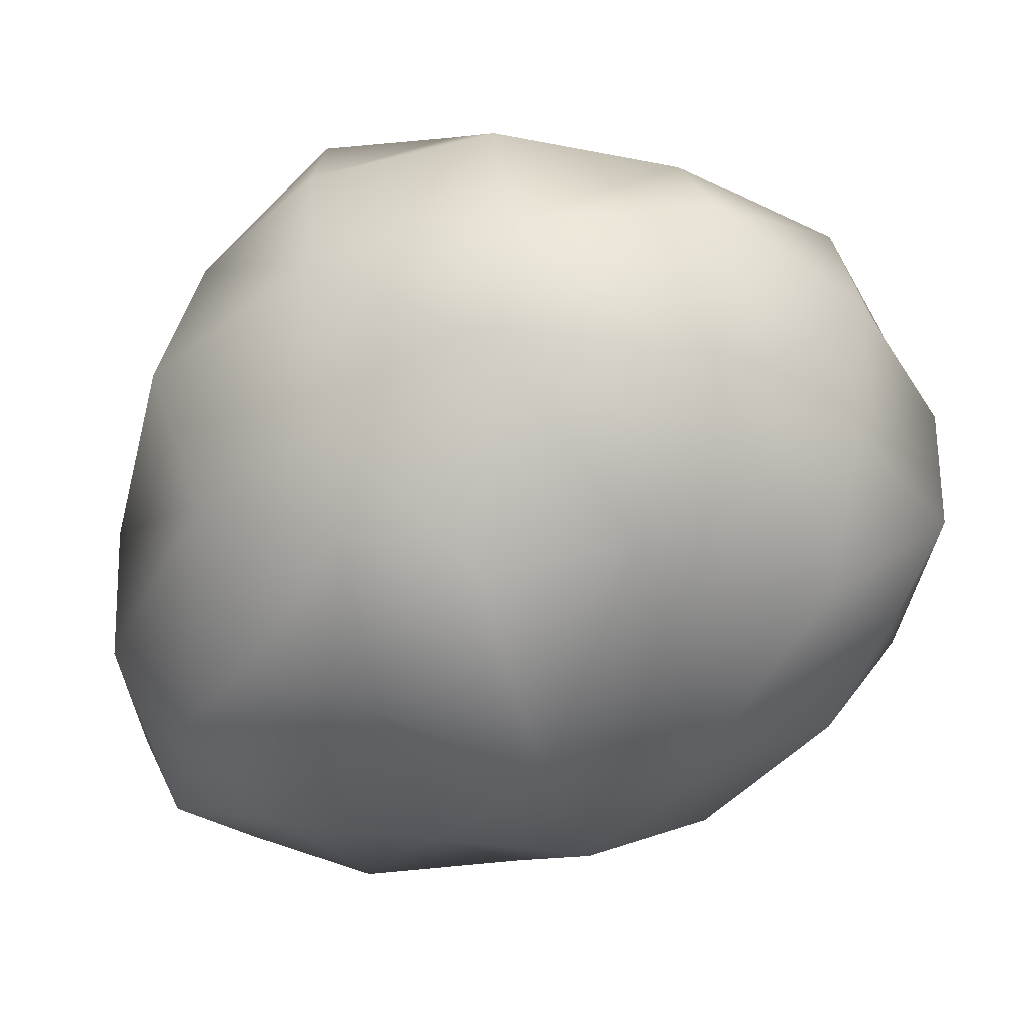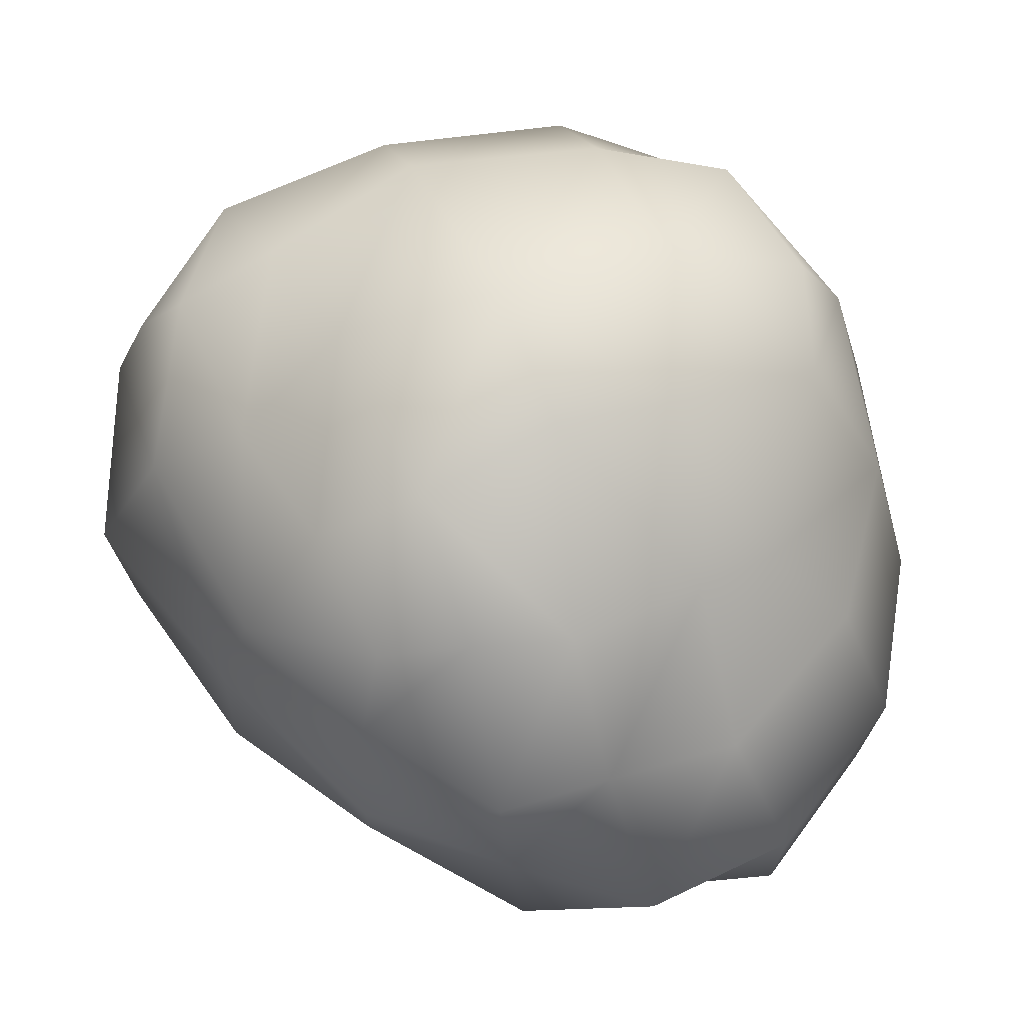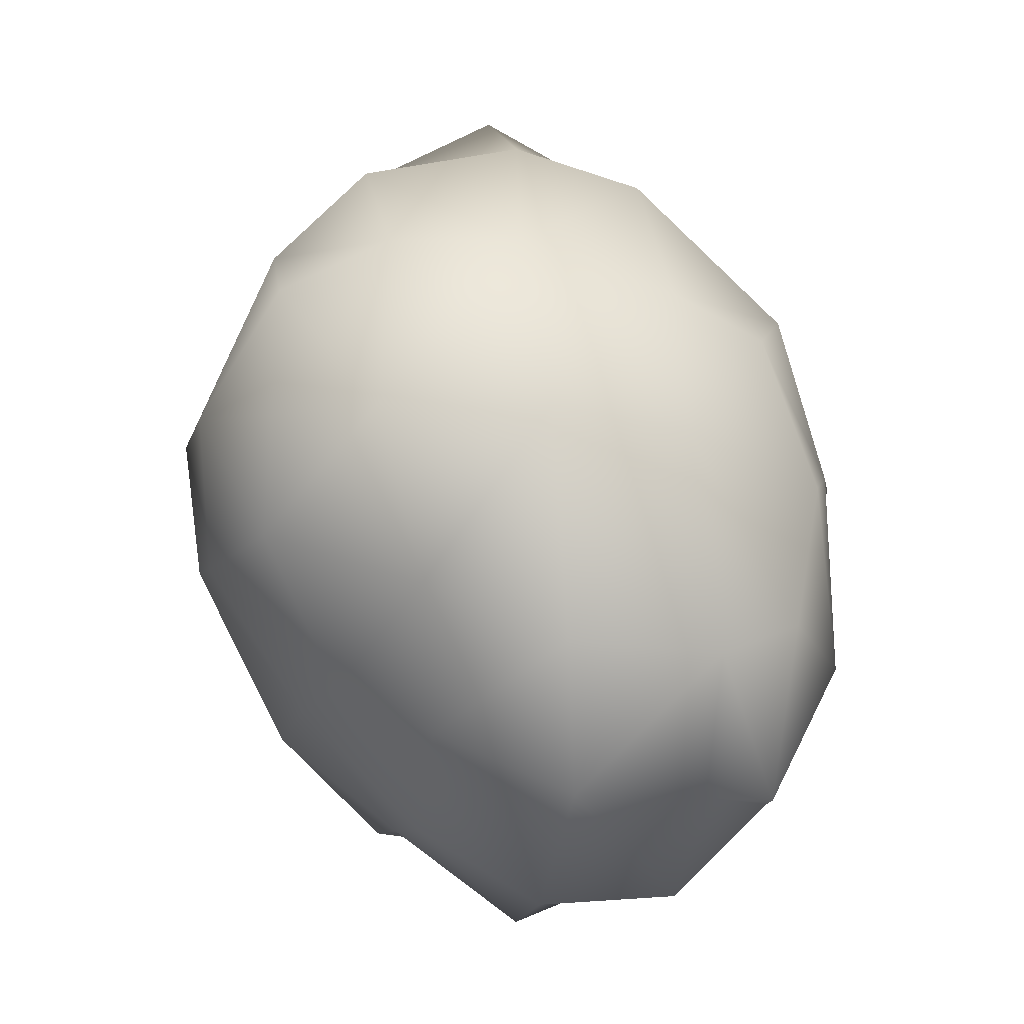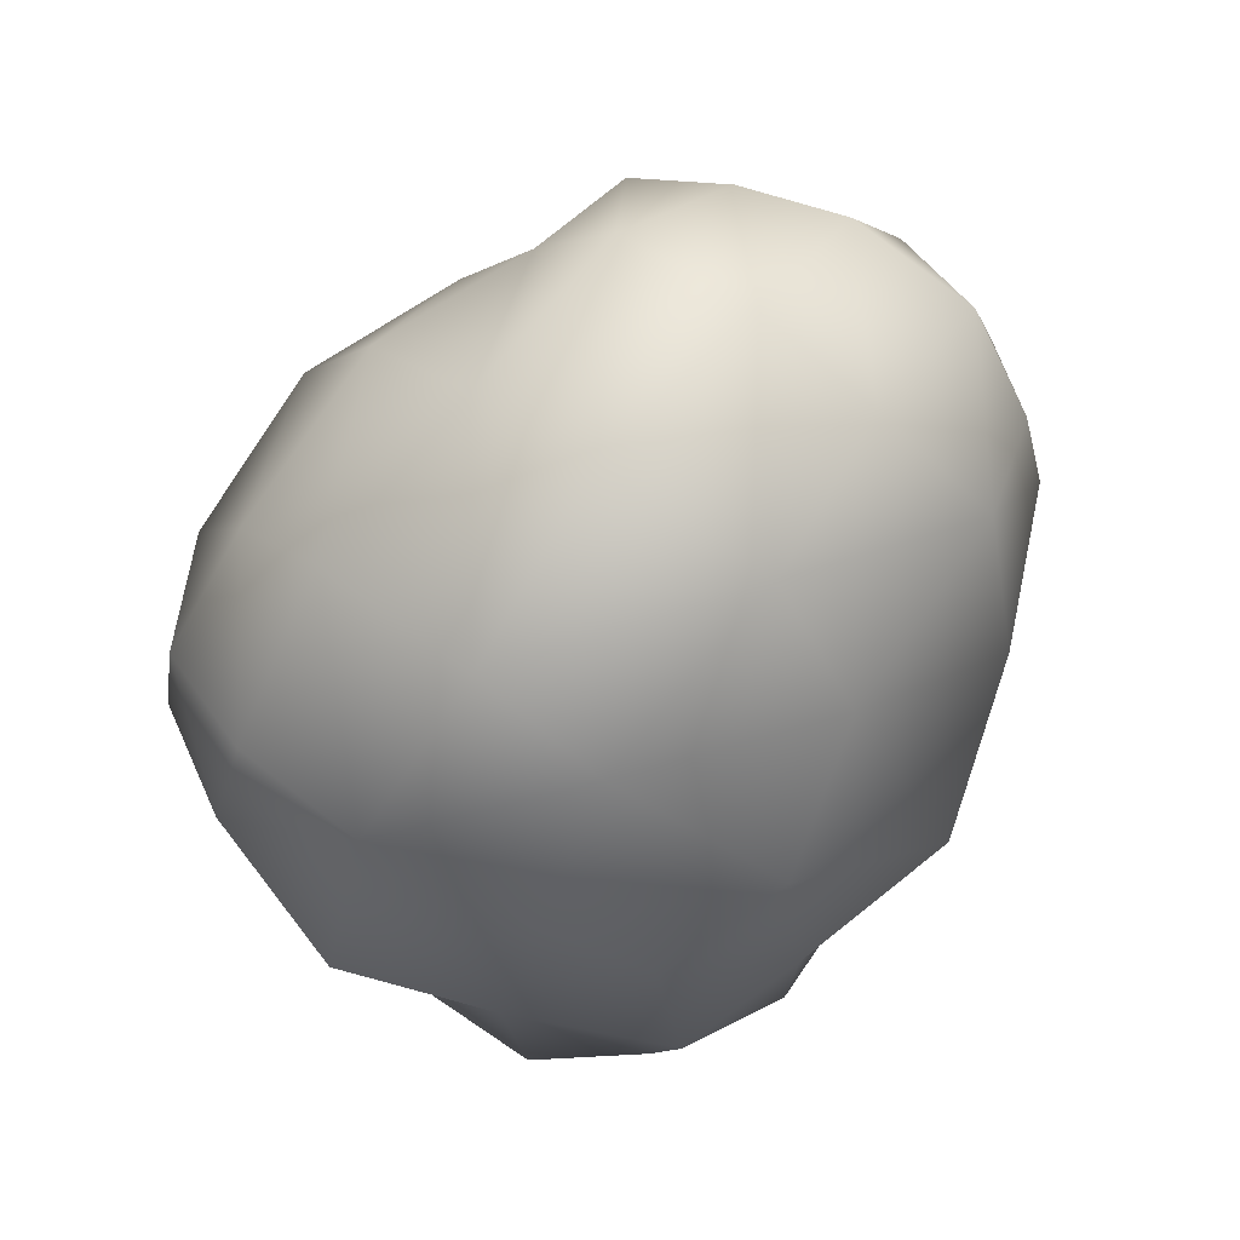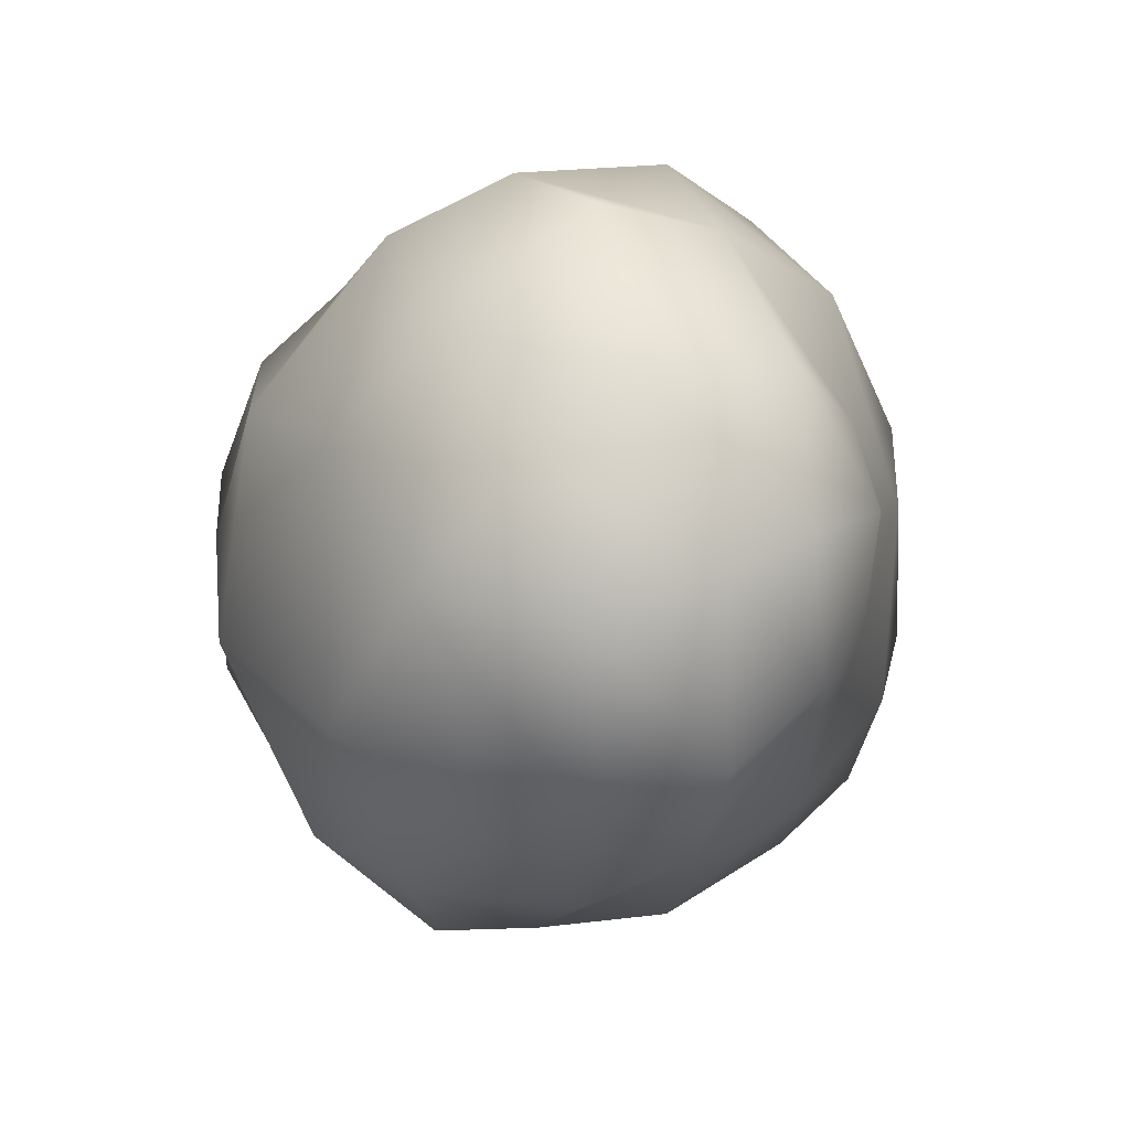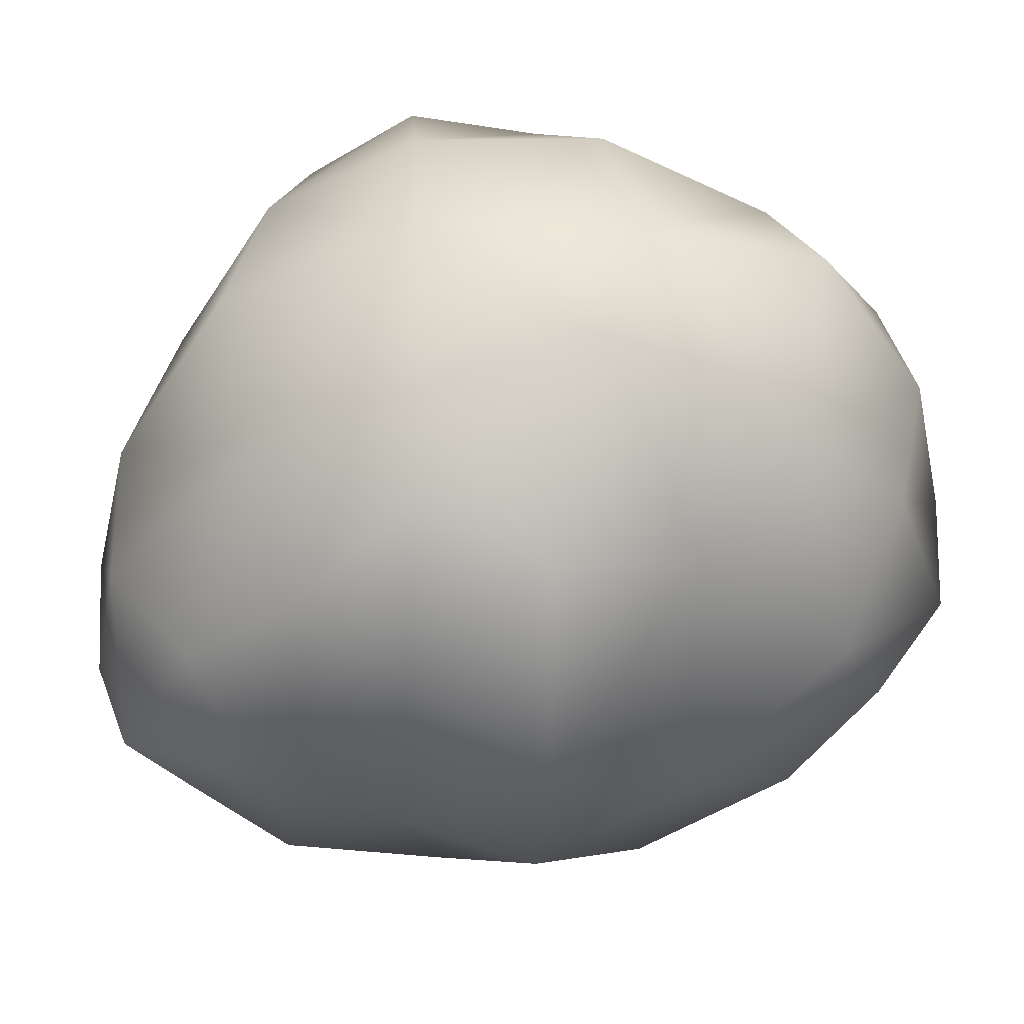
<metadata>
{"format":"obj","ext":"obj","renderer":"f3d","projection":"perspective","resolution":1024,"background":"white","views":[{"elev":-41.6,"azim":-25.4,"up":"+Y"},{"elev":65.4,"azim":159.6,"up":"+Y"},{"elev":-9.8,"azim":-95.3,"up":"+Z"},{"elev":77.0,"azim":-51.5,"up":"+Z"},{"elev":44.6,"azim":69.9,"up":"+Z"},{"elev":-43.2,"azim":-42.3,"up":"+Y"}]}
</metadata>
<code>
v -0.4466 0.05631 0.3225
v 0.5278 0.1317 0.4349
v -0.5283 0.9083 0.3721
v 0.4331 0.8135 0.5017
v -0.3411 0.7984 -0.2909
v 0.3322 0.864 -0.2546
v -0.4233 0.04709 -0.4856
v 0.3625 0.08561 -0.3071
v 0.4108 0.8182 0.2244
v -0.573 0.9168 0.1452
v -0.487 -0.02933 0.05178
v 0.5325 0.07179 0.2048
v 0.3596 0.898 -0.03341
v -0.5118 0.9281 -0.04972
v -0.5057 0.01396 -0.1914
v 0.4406 0.02747 -0.08399
v 0.1907 0.8801 -0.2961
v 0.2064 0.04802 -0.3718
v 0.2317 -0.07858 -0.1358
v 0.2913 -0.05316 0.1812
v 0.3538 0.07496 0.5134
v 0.2545 0.8441 0.5279
v 0.2125 0.9682 0.2686
v 0.1887 1.01 -0.07935
v 0.03096 0.8928 -0.3495
v -0.03741 0.0301 -0.508
v -0.03047 -0.08138 -0.1987
v 0.00625 -0.1574 0.1399
v 0.000902 0.05512 0.5153
v -0.01455 0.9279 0.5575
v -0.04078 1.081 0.1924
v -0.0499 1.05 -0.04872
v -0.3309 0.9197 0.4841
v -0.339 1.046 0.1851
v -0.2451 1.026 -0.06992
v -0.2023 0.8575 -0.321
v -0.2746 0.0292 -0.4839
v -0.2941 -0.09793 -0.2427
v -0.2764 -0.0901 0.1078
v -0.2347 -0.01682 0.4098
v -0.5802 0.721 0.4529
v -0.6628 0.7428 0.149
v -0.6218 0.666 -0.1436
v -0.4637 0.6364 -0.378
v -0.1954 0.6466 -0.5287
v 0.0299 0.6768 -0.5213
v 0.22 0.7023 -0.5179
v 0.3843 0.7148 -0.3118
v 0.509 0.6821 -0.05653
v 0.5657 0.6747 0.2882
v 0.5024 0.6672 0.5683
v 0.2945 0.7217 0.7143
v -0.01918 0.7275 0.7384
v -0.3273 0.7563 0.6489
v -0.5758 0.4967 0.4596
v -0.7306 0.4623 0.1372
v -0.6569 0.4283 -0.241
v -0.5227 0.4028 -0.4836
v -0.2528 0.4344 -0.6614
v 0.00627 0.4519 -0.6898
v 0.2158 0.4835 -0.5464
v 0.4139 0.4899 -0.3766
v 0.5662 0.4713 -0.0499
v 0.6835 0.4683 0.2941
v 0.5596 0.4975 0.5938
v 0.3118 0.4929 0.7704
v -0.01734 0.5078 0.8538
v -0.3203 0.4808 0.7058
v -0.5091 0.2231 0.3889
v -0.6228 0.2173 0.1193
v -0.635 0.1678 -0.2555
v -0.4947 0.1759 -0.4852
v -0.2537 0.1926 -0.6458
v -0.0311 0.2248 -0.5962
v 0.1963 0.2431 -0.5646
v 0.4042 0.2557 -0.3236
v 0.5725 0.2694 -0.07549
v 0.6594 0.2724 0.2493
v 0.5714 0.2787 0.5626
v 0.3215 0.2792 0.6925
v 0.03543 0.2374 0.7254
v -0.3143 0.2576 0.6395
g rock_item
f 1 40 69
f 69 40 82
f 33 34 3
f 3 34 10
f 73 37 72
f 72 37 7
f 11 39 1
f 1 39 40
f 12 78 2
f 2 78 79
f 11 1 70
f 70 1 69
f 10 34 14
f 14 34 35
f 11 70 15
f 15 70 71
f 15 38 11
f 11 38 39
f 78 12 77
f 77 12 16
f 14 35 5
f 5 35 36
f 15 71 7
f 7 71 72
f 37 38 7
f 7 38 15
f 77 16 76
f 76 16 8
f 75 76 18
f 18 76 8
f 18 8 19
f 19 8 16
f 19 16 20
f 20 16 12
f 20 12 21
f 21 12 2
f 80 21 79
f 79 21 2
f 23 22 9
f 9 22 4
f 24 23 13
f 13 23 9
f 17 24 6
f 6 24 13
f 74 75 26
f 26 75 18
f 26 18 27
f 27 18 19
f 27 19 28
f 28 19 20
f 28 20 29
f 29 20 21
f 29 21 81
f 81 21 80
f 31 30 23
f 23 30 22
f 32 31 24
f 24 31 23
f 32 24 25
f 25 24 17
f 30 31 33
f 33 31 34
f 34 31 35
f 35 31 32
f 35 32 36
f 36 32 25
f 37 73 26
f 26 73 74
f 37 26 38
f 38 26 27
f 38 27 39
f 39 27 28
f 39 28 40
f 40 28 29
f 40 29 82
f 82 29 81
f 41 3 42
f 42 3 10
f 43 42 14
f 14 42 10
f 44 43 5
f 5 43 14
f 36 45 5
f 5 45 44
f 45 36 46
f 46 36 25
f 17 47 25
f 25 47 46
f 6 48 17
f 17 48 47
f 13 49 6
f 6 49 48
f 50 49 9
f 9 49 13
f 51 50 4
f 4 50 9
f 22 52 4
f 4 52 51
f 30 53 22
f 22 53 52
f 33 54 30
f 30 54 53
f 54 33 41
f 41 33 3
f 56 55 42
f 42 55 41
f 57 56 43
f 43 56 42
f 58 57 44
f 44 57 43
f 45 59 44
f 44 59 58
f 59 45 60
f 60 45 46
f 47 61 46
f 46 61 60
f 48 62 47
f 47 62 61
f 63 62 49
f 49 62 48
f 64 63 50
f 50 63 49
f 64 50 65
f 65 50 51
f 52 66 51
f 51 66 65
f 53 67 52
f 52 67 66
f 54 68 53
f 53 68 67
f 68 54 55
f 55 54 41
f 70 69 56
f 56 69 55
f 71 70 57
f 57 70 56
f 72 71 58
f 58 71 57
f 59 73 58
f 58 73 72
f 73 59 74
f 74 59 60
f 61 75 60
f 60 75 74
f 62 76 61
f 61 76 75
f 77 76 63
f 63 76 62
f 64 78 63
f 63 78 77
f 78 64 79
f 79 64 65
f 66 80 65
f 65 80 79
f 67 81 66
f 66 81 80
f 82 81 68
f 68 81 67
f 69 82 55
f 55 82 68

</code>
